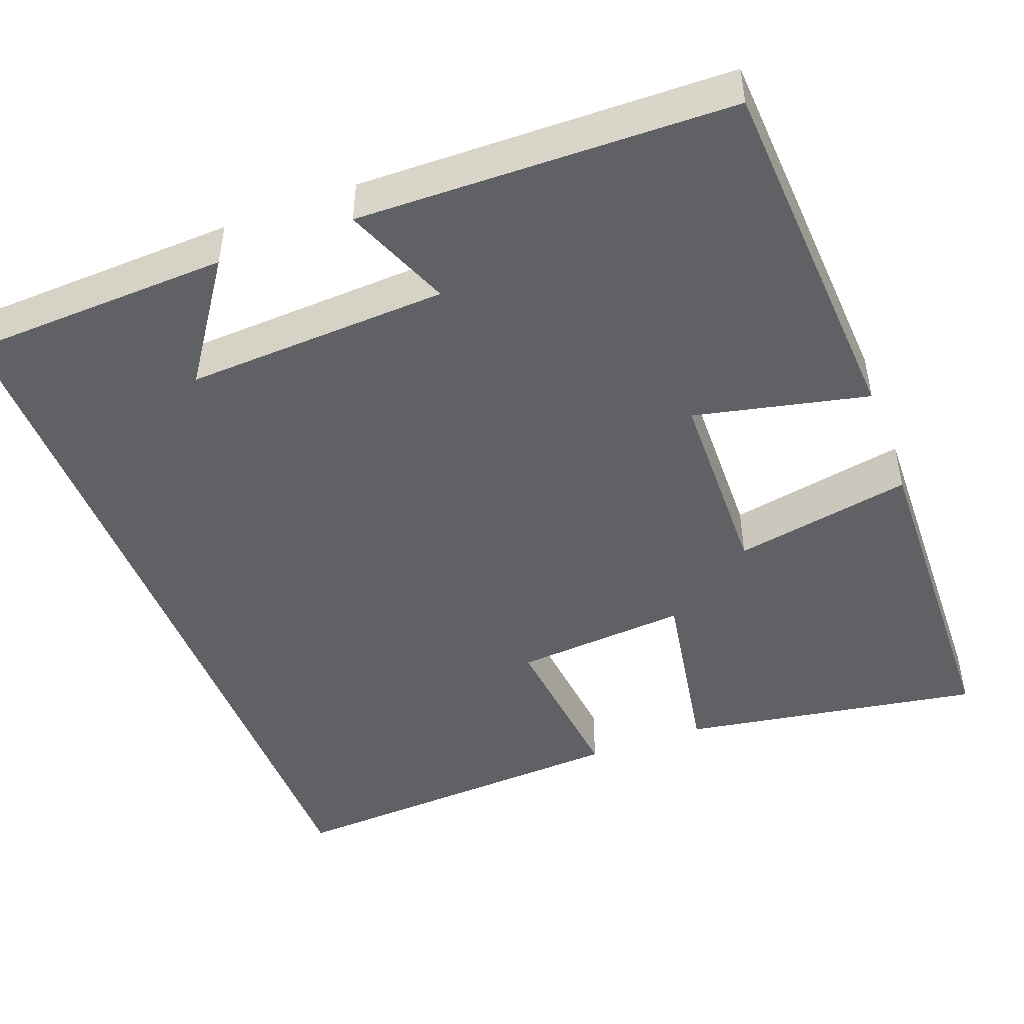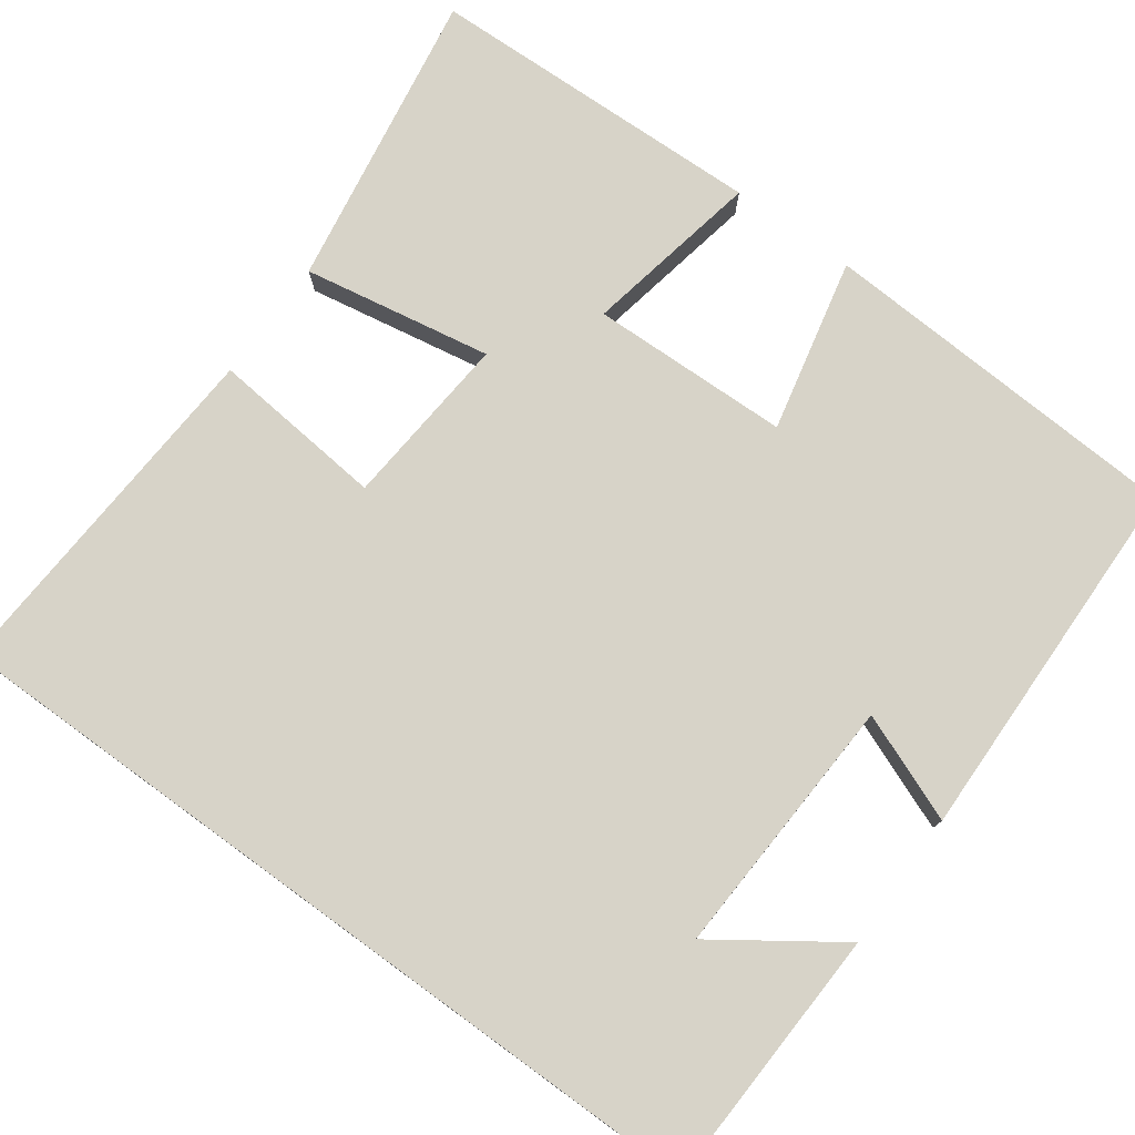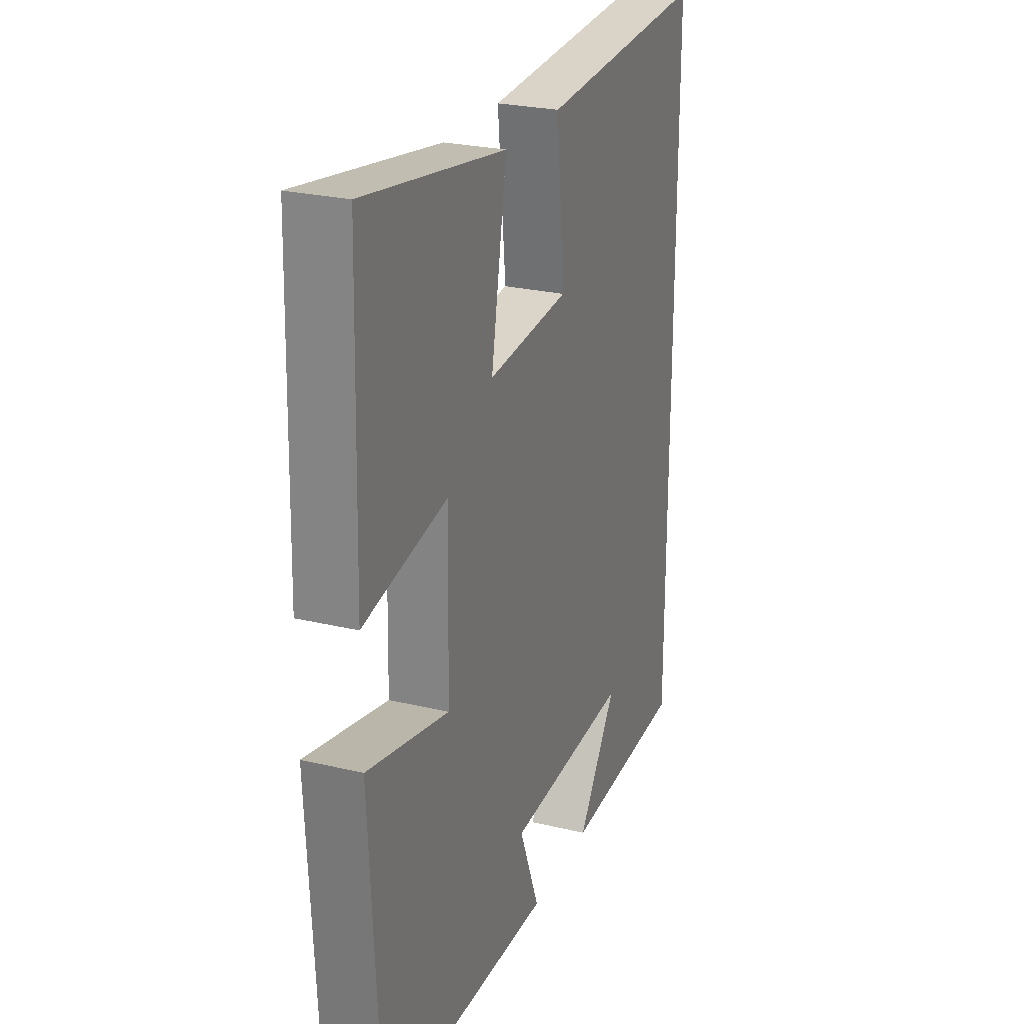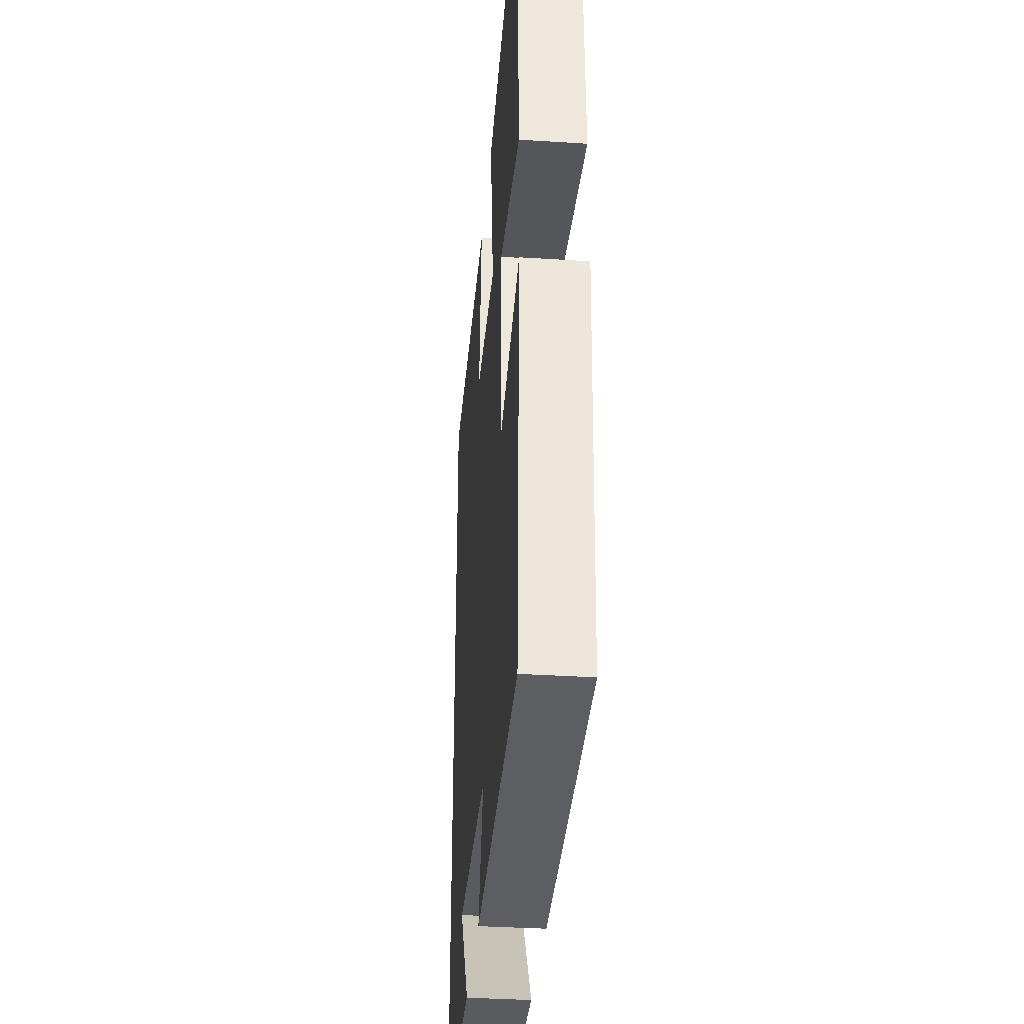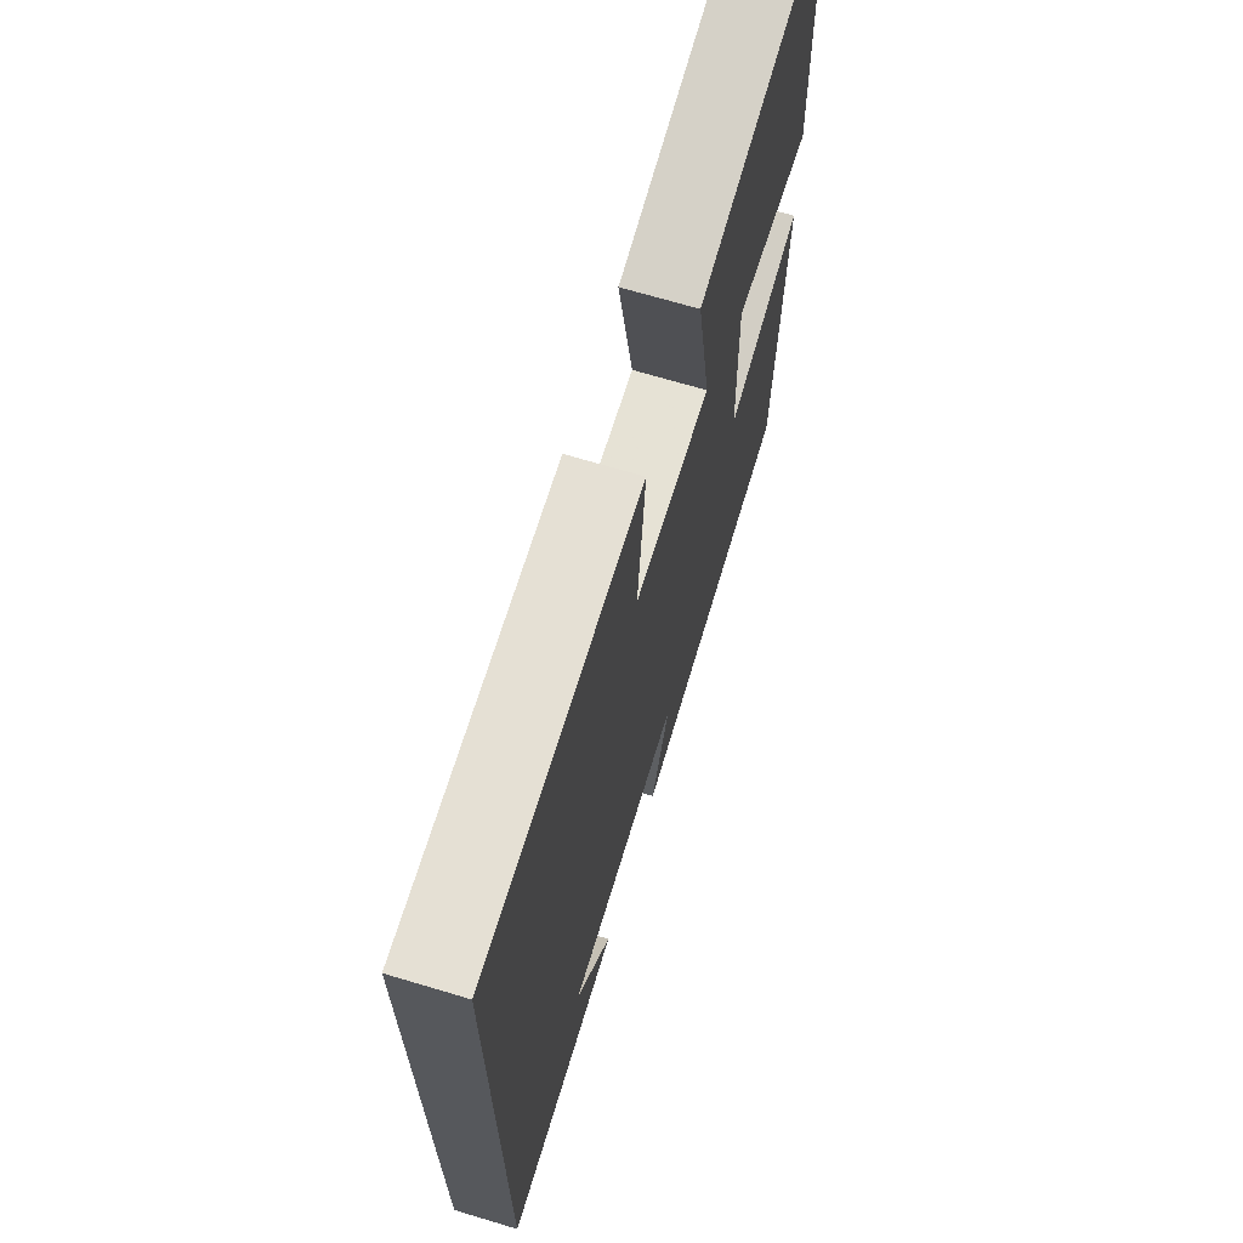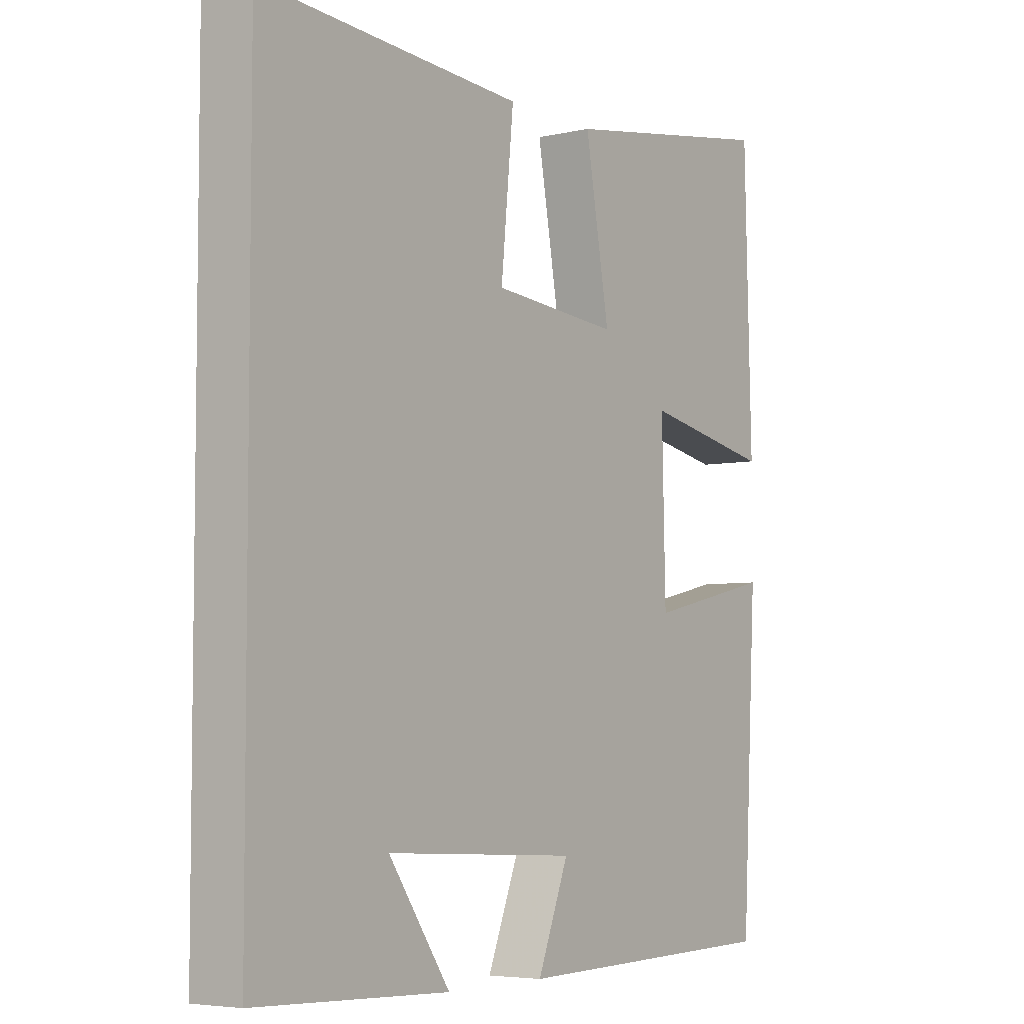
<metadata>
{"format":"obj","ext":"obj","renderer":"f3d","projection":"perspective","resolution":1024,"background":"white","views":[{"elev":-46.6,"azim":-159.2,"up":"+Y"},{"elev":77.0,"azim":126.0,"up":"+Y"},{"elev":25.5,"azim":-69.0,"up":"+Z"},{"elev":-36.1,"azim":-94.8,"up":"+Z"},{"elev":69.0,"azim":106.7,"up":"+Z"},{"elev":-5.2,"azim":125.1,"up":"+Z"}]}
</metadata>
<code>
v 0.5 0.07 0.527
v 0.5 0.07 -0.487
v 0.167 0.07 -0.5
v 0.273 0.07 -0.348
v -0.059 0.07 -0.364
v -0.005 0.07 -0.5
v -0.474 0.07 -0.49
v -0.5 0.07 -0.026
v -0.281 0.07 -0.075
v -0.275 0.07 0.177
v -0.5 0.07 0.134
v -0.488 0.07 0.563
v -0.108 0.07 0.5
v -0.15 0.07 0.262
v 0.07 0.07 0.28
v 0.048 0.07 0.5
v 0.5 0 0.527
v 0.5 0 -0.487
v 0.167 0 -0.5
v 0.273 0 -0.348
v -0.059 0 -0.364
v -0.005 0 -0.5
v -0.474 0 -0.49
v -0.5 0 -0.026
v -0.281 0 -0.075
v -0.275 0 0.177
v -0.5 0 0.134
v -0.488 0 0.563
v -0.108 0 0.5
v -0.15 0 0.262
v 0.07 0 0.28
v 0.048 0 0.5
f 15 16 1 2
f 14 15 2
f 12 13 14
f 11 12 14
f 10 11 14
f 9 10 14
f 7 8 9
f 6 7 9
f 5 6 9
f 4 5 9 14
f 2 3 4
f 2 4 14
f 18 17 32 31
f 18 31 30
f 30 29 28
f 30 28 27
f 30 27 26
f 30 26 25
f 25 24 23
f 25 23 22
f 25 22 21
f 30 25 21 20
f 20 19 18
f 30 20 18
f 1 17 18 2
f 2 18 19 3
f 3 19 20 4
f 4 20 21 5
f 5 21 22 6
f 6 22 23 7
f 7 23 24 8
f 8 24 25 9
f 9 25 26 10
f 10 26 27 11
f 11 27 28 12
f 12 28 29 13
f 13 29 30 14
f 14 30 31 15
f 15 31 32 16
f 16 32 17 1

</code>
